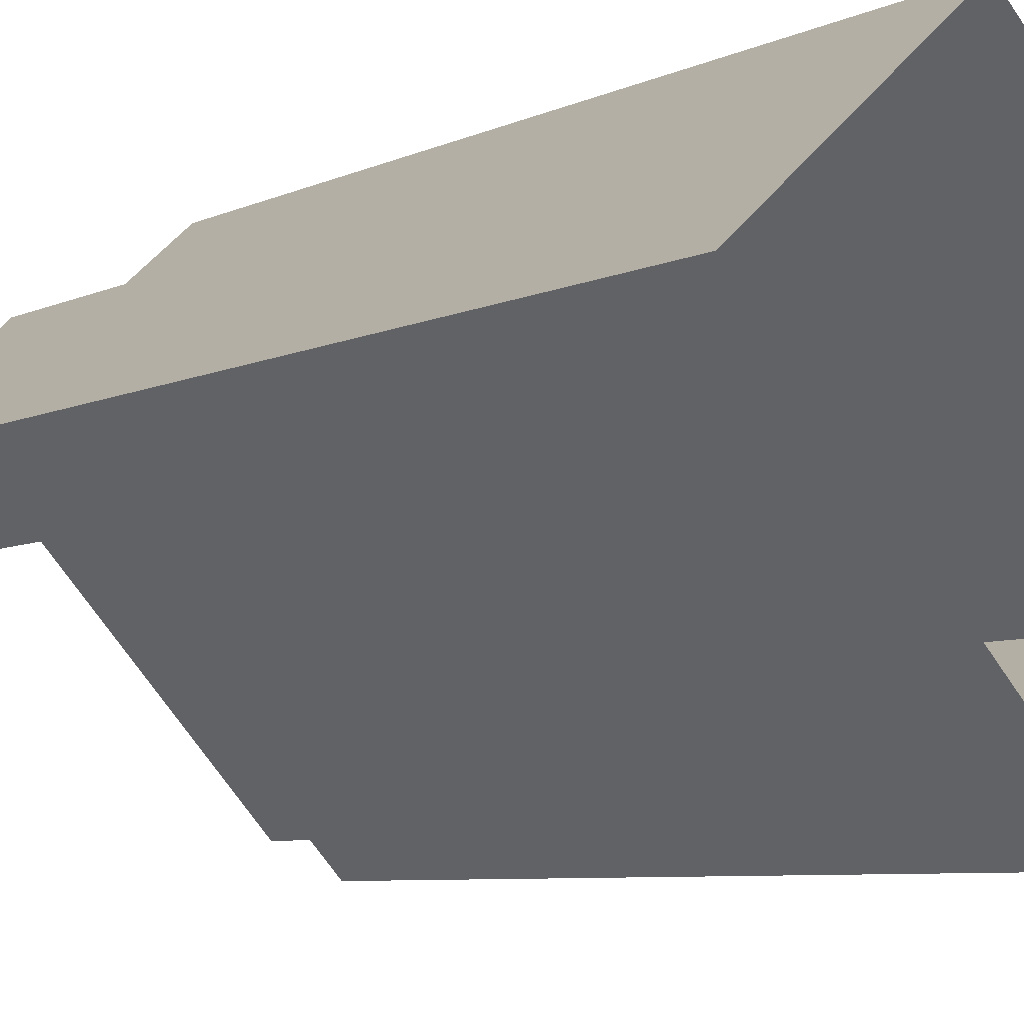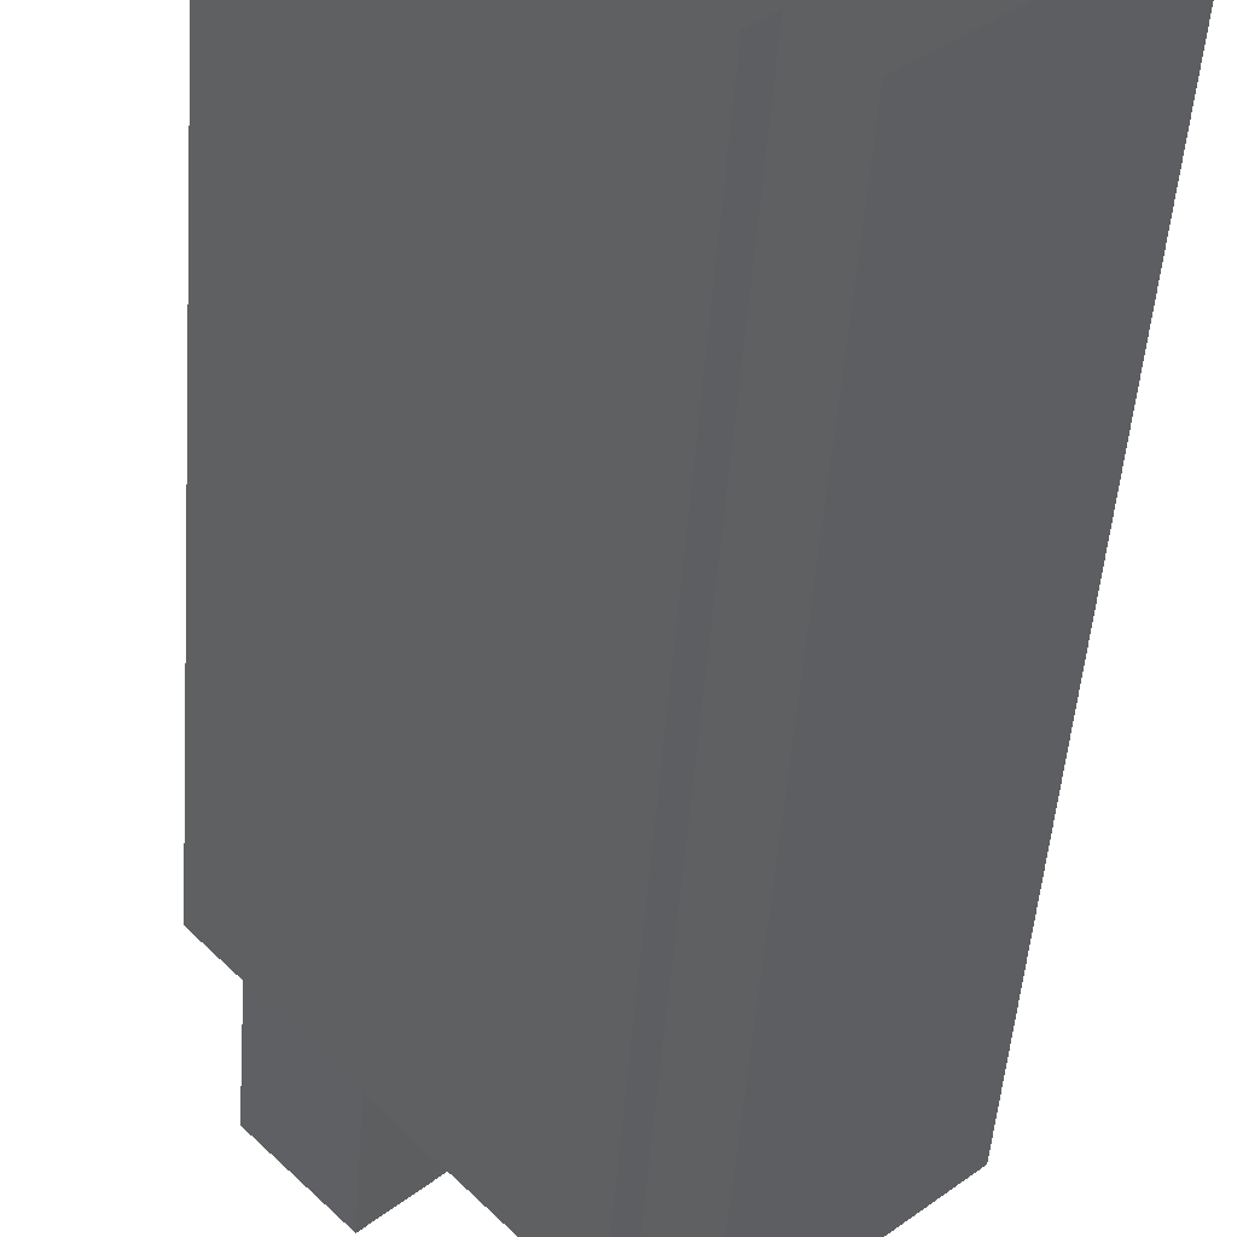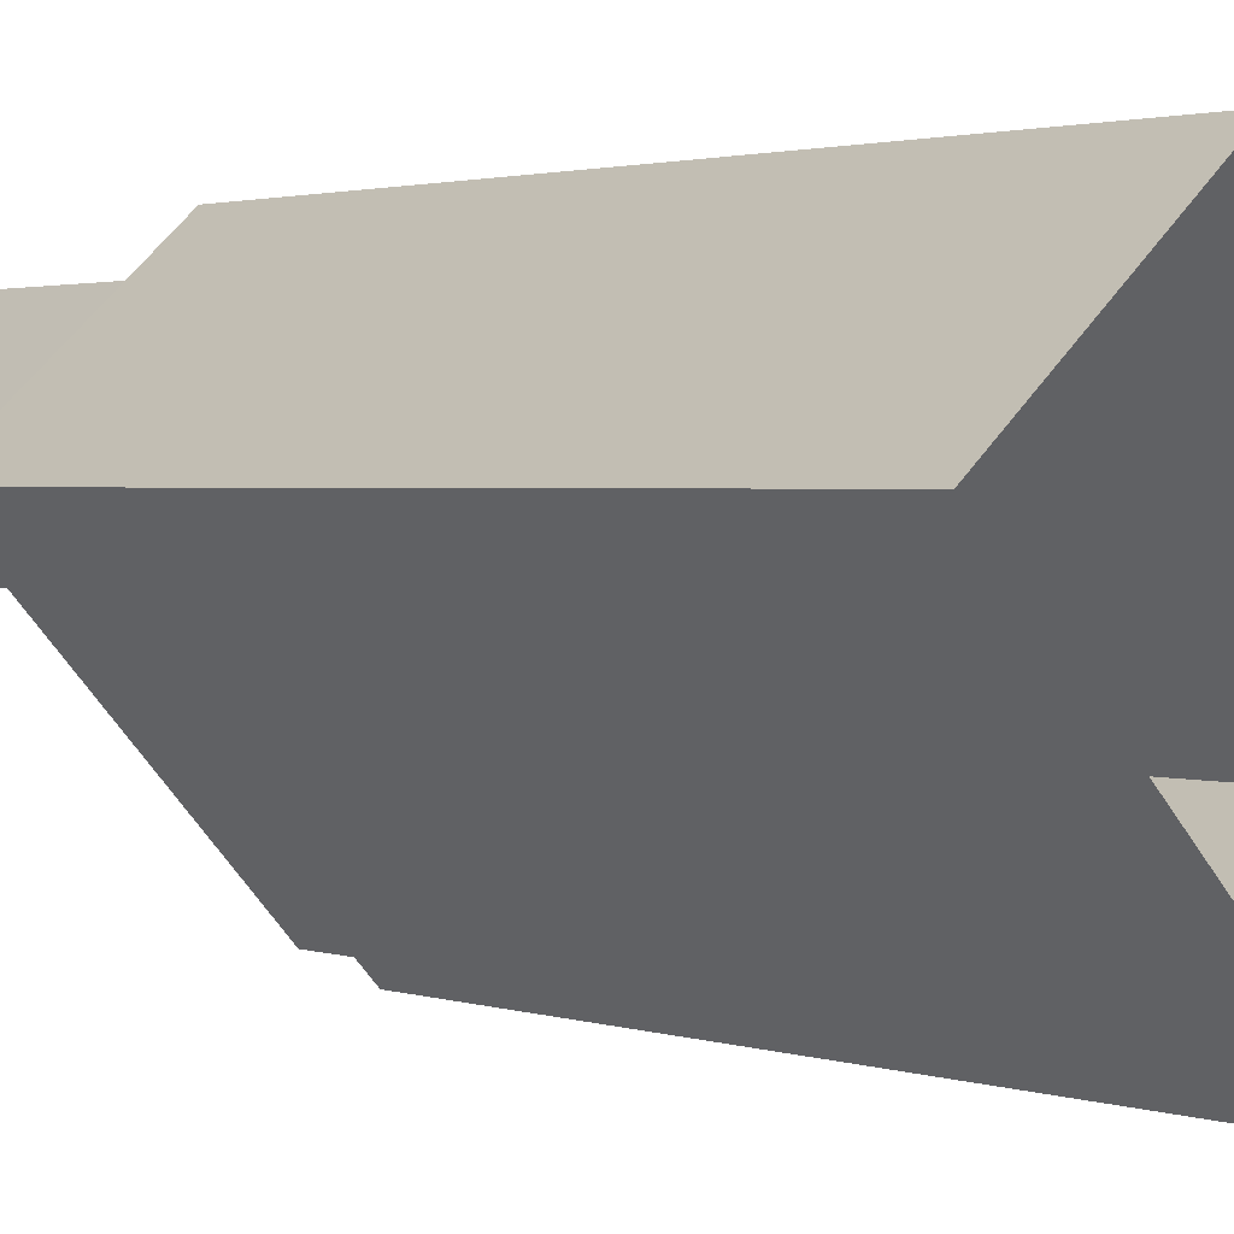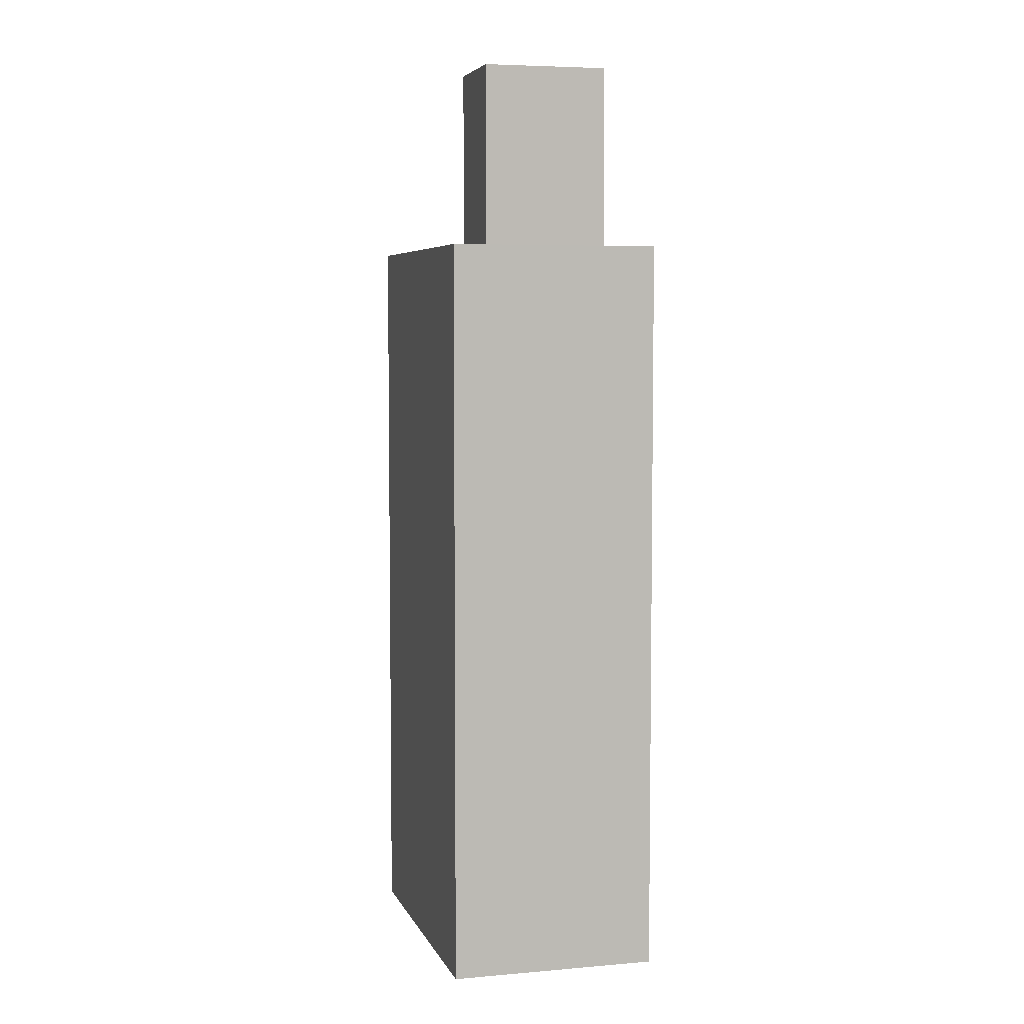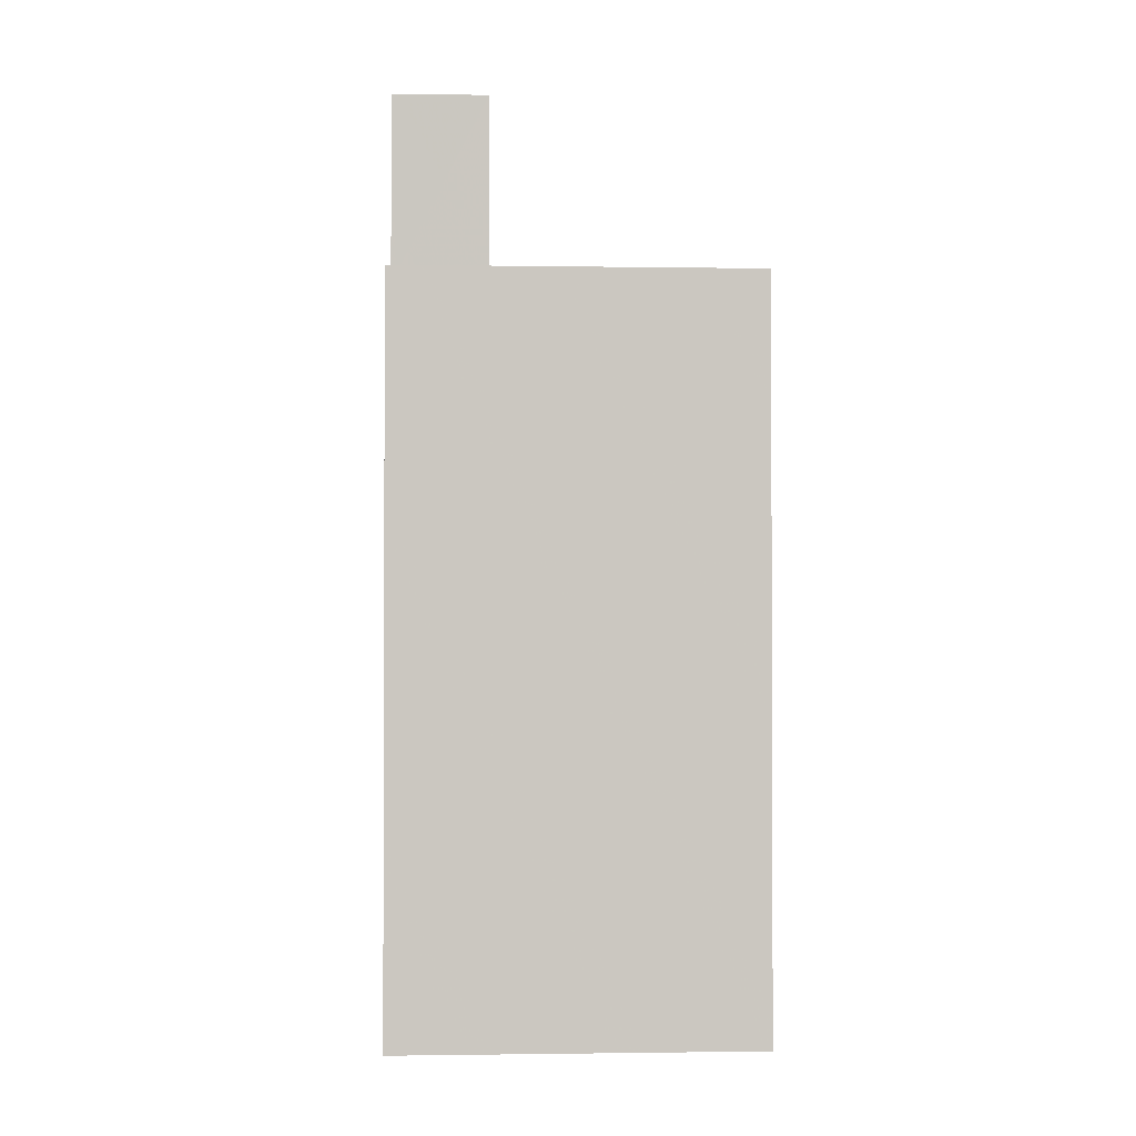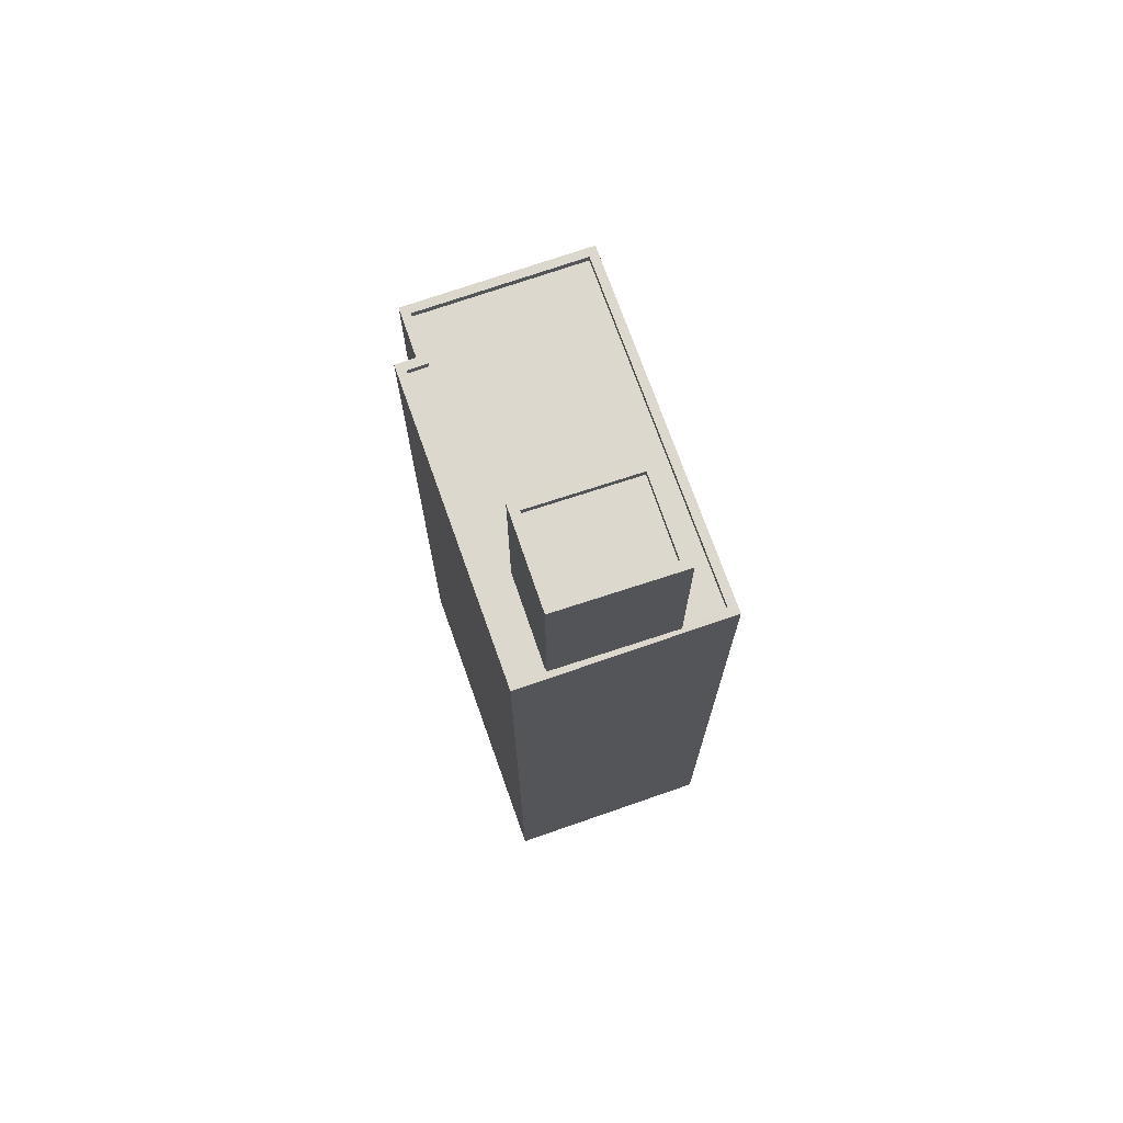
<metadata>
{"format":"obj","ext":"obj","renderer":"f3d","projection":"perspective","resolution":1024,"background":"white","views":[{"elev":-6.0,"azim":146.6,"up":"+Y"},{"elev":-46.5,"azim":176.0,"up":"+Y"},{"elev":1.7,"azim":142.9,"up":"+Y"},{"elev":5.5,"azim":122.4,"up":"+Z"},{"elev":-1.5,"azim":-135.4,"up":"+Z"},{"elev":72.6,"azim":118.4,"up":"+Z"}]}
</metadata>
<code>
v -1.158e+04 -3.817e+04 12.21
v -1.157e+04 -3.816e+04 12.21
v -1.157e+04 -3.816e+04 12.21
v -1.158e+04 -3.817e+04 12.21
v -1.158e+04 -3.817e+04 12.21
v -1.158e+04 -3.817e+04 12.21
v -1.157e+04 -3.816e+04 43.12
v -1.157e+04 -3.816e+04 43.12
v -1.158e+04 -3.816e+04 43.12
v -1.157e+04 -3.816e+04 43.12
v -1.157e+04 -3.816e+04 43.37
v -1.158e+04 -3.816e+04 43.37
v -1.157e+04 -3.816e+04 43.37
v -1.158e+04 -3.816e+04 43.37
v -1.157e+04 -3.816e+04 43.37
v -1.157e+04 -3.816e+04 43.37
v -1.157e+04 -3.816e+04 43.37
v -1.157e+04 -3.816e+04 43.37
v -1.157e+04 -3.816e+04 37.17
v -1.157e+04 -3.816e+04 37.17
v -1.157e+04 -3.816e+04 37.17
v -1.158e+04 -3.817e+04 37.17
v -1.157e+04 -3.816e+04 37.17
v -1.158e+04 -3.816e+04 37.17
v -1.157e+04 -3.816e+04 37.17
v -1.158e+04 -3.817e+04 37.17
v -1.158e+04 -3.817e+04 37.17
v -1.158e+04 -3.817e+04 37.17
v -1.157e+04 -3.816e+04 37.42
v -1.158e+04 -3.817e+04 37.42
v -1.157e+04 -3.816e+04 37.42
v -1.158e+04 -3.817e+04 37.42
v -1.158e+04 -3.817e+04 37.42
v -1.158e+04 -3.817e+04 37.42
v -1.158e+04 -3.817e+04 37.42
v -1.158e+04 -3.817e+04 37.42
v -1.157e+04 -3.816e+04 37.42
v -1.158e+04 -3.817e+04 37.42
v -1.157e+04 -3.816e+04 37.42
v -1.157e+04 -3.816e+04 37.42
v -1.157e+04 -3.816e+04 37.42
v -1.157e+04 -3.816e+04 37.42
v -1.158e+04 -3.817e+04 37.42
v -1.157e+04 -3.816e+04 37.42
f 1 2 3
f 3 4 1
f 5 2 1
f 6 5 1
f 7 8 9
f 10 7 9
f 11 12 13
f 11 14 12
f 13 15 11
f 16 17 12
f 14 16 12
f 15 17 16
f 11 15 18
f 18 15 16
f 19 20 21
f 20 19 22
f 23 24 25
f 26 24 23
f 27 28 26
f 22 19 28
f 28 19 24
f 26 28 24
f 29 30 31
f 31 30 32
f 33 34 35
f 30 34 33
f 32 30 33
f 36 33 35
f 31 37 29
f 35 38 36
f 31 39 40
f 41 39 38
f 29 37 42
f 43 38 35
f 41 38 43
f 44 40 41
f 37 31 40
f 40 39 41
f 14 10 9
f 14 11 10
f 14 9 8
f 16 14 8
f 16 8 7
f 18 16 7
f 18 7 10
f 11 18 10
f 25 24 44
f 40 44 17
f 17 44 12
f 44 24 12
f 37 17 15
f 37 40 17
f 19 42 13
f 13 42 15
f 19 21 42
f 15 42 37
f 12 19 13
f 12 24 19
f 30 29 20
f 22 30 20
f 34 22 28
f 34 30 22
f 34 28 27
f 35 34 27
f 43 27 26
f 43 35 27
f 41 26 23
f 41 43 26
f 25 41 23
f 25 44 41
f 42 20 29
f 42 21 20
f 33 1 4
f 32 33 4
f 33 6 1
f 33 36 6
f 38 5 6
f 36 38 6
f 38 2 5
f 38 39 2
f 39 31 3
f 2 39 3
f 3 32 4
f 3 31 32

</code>
